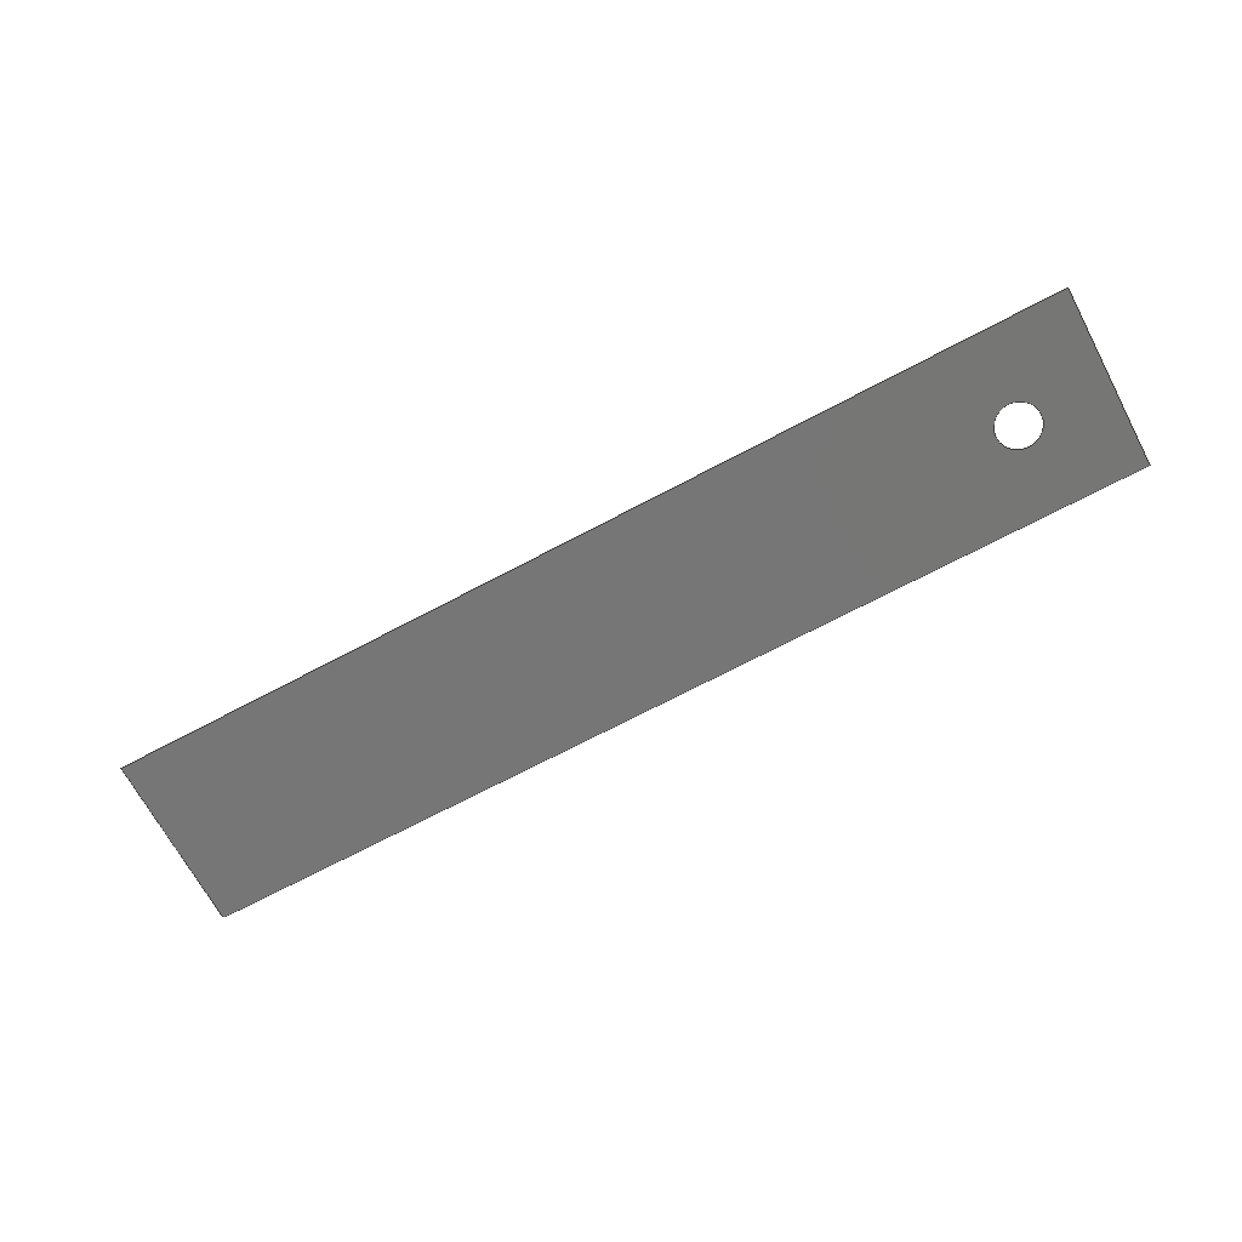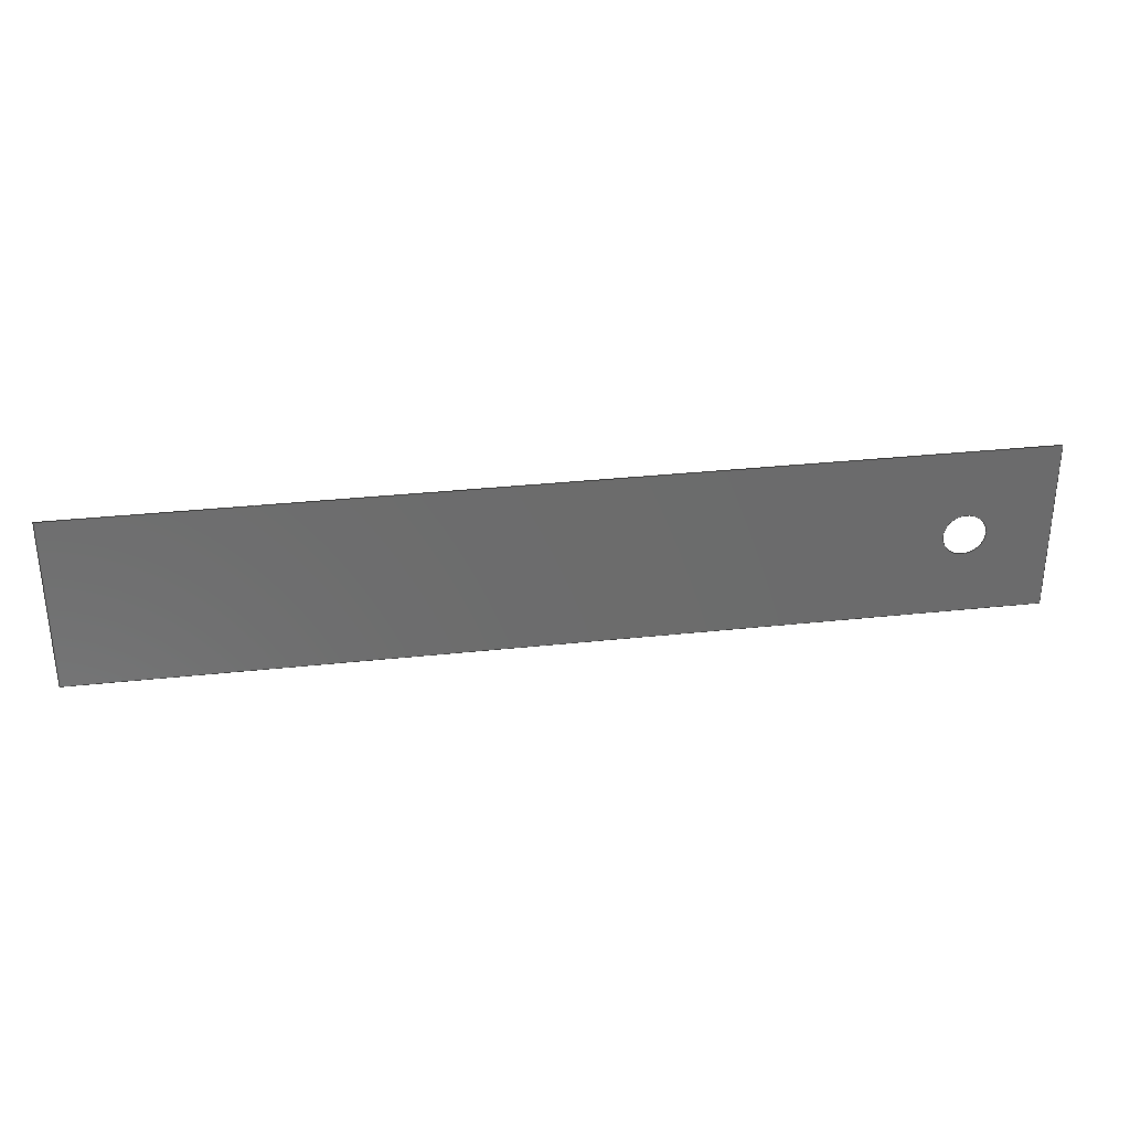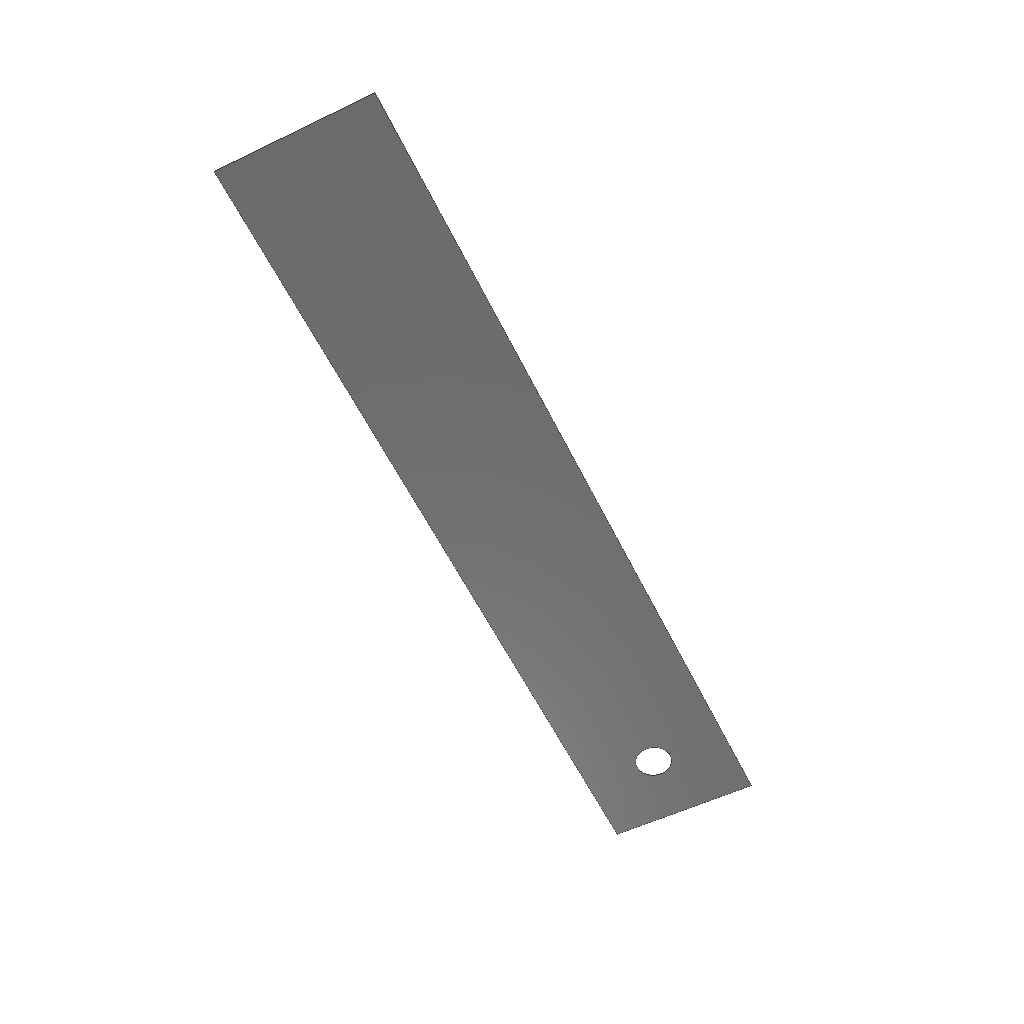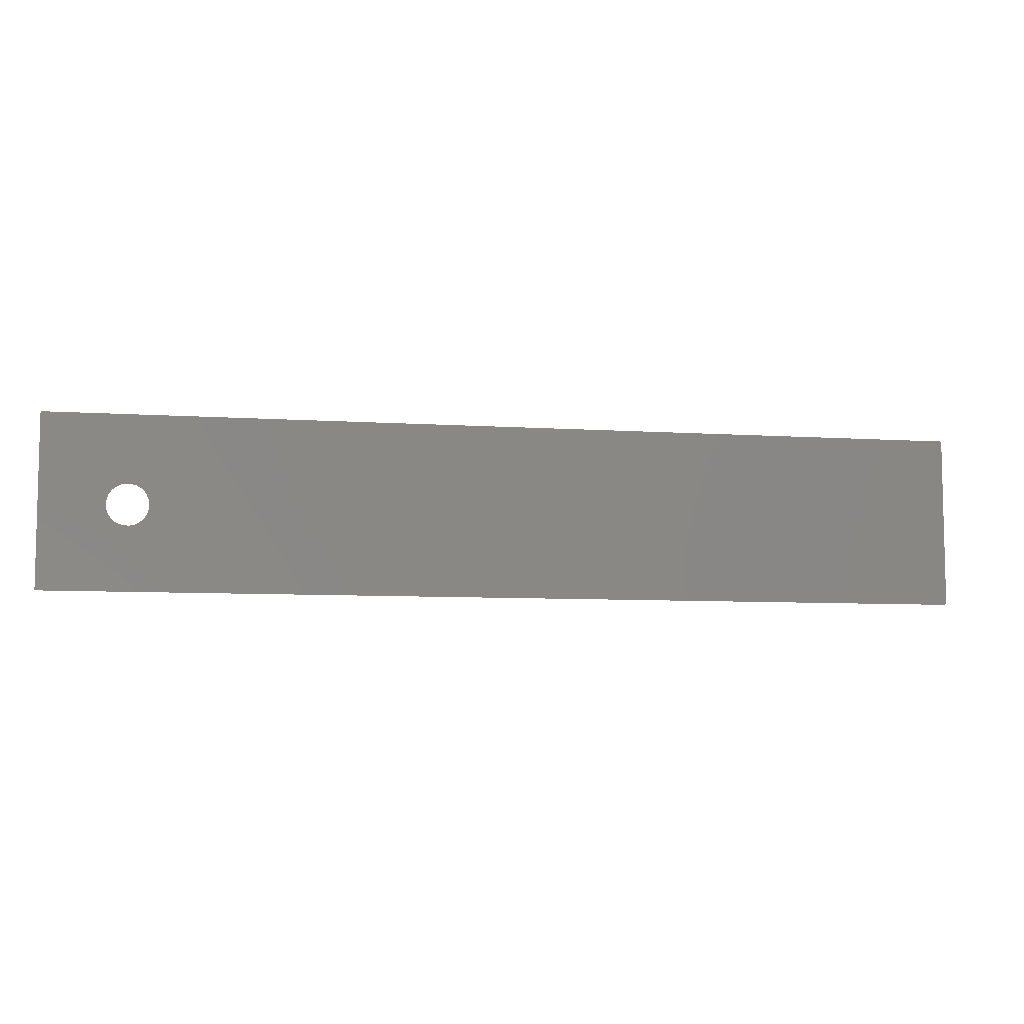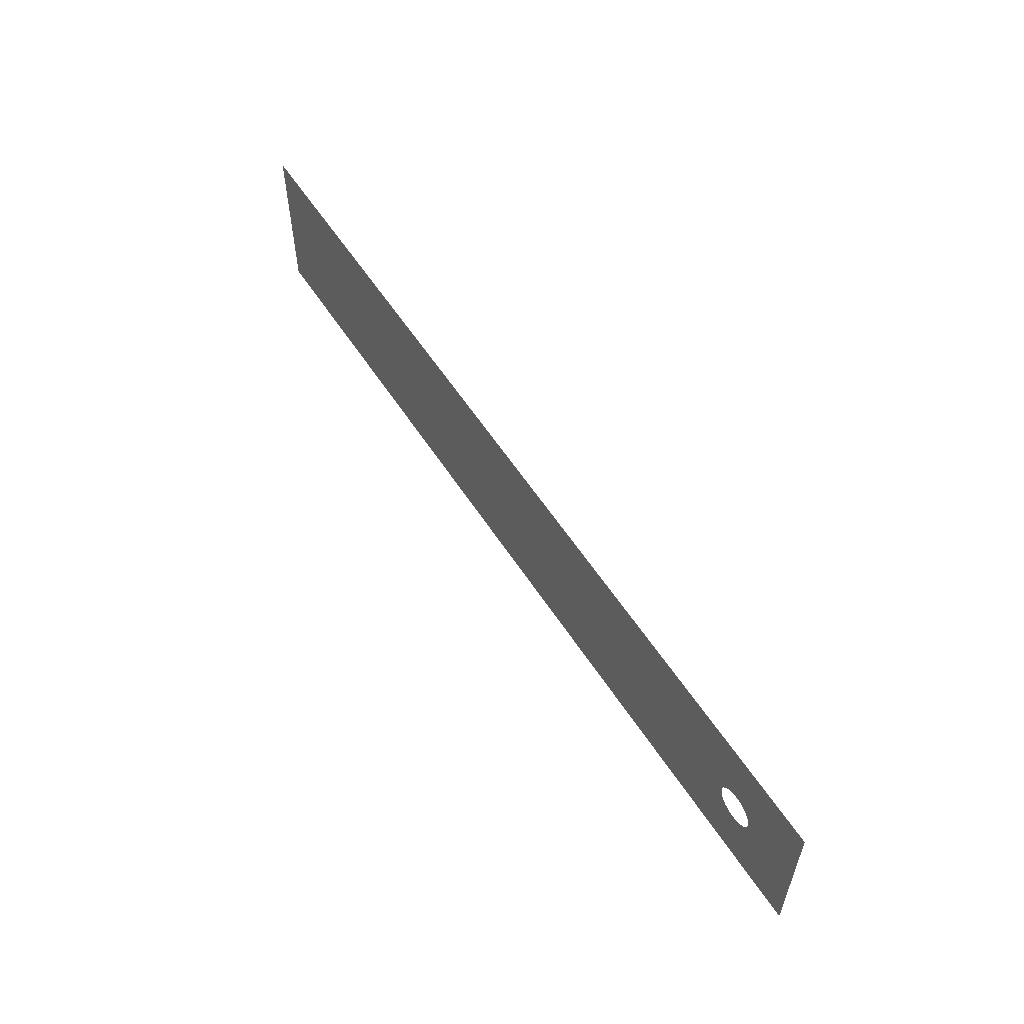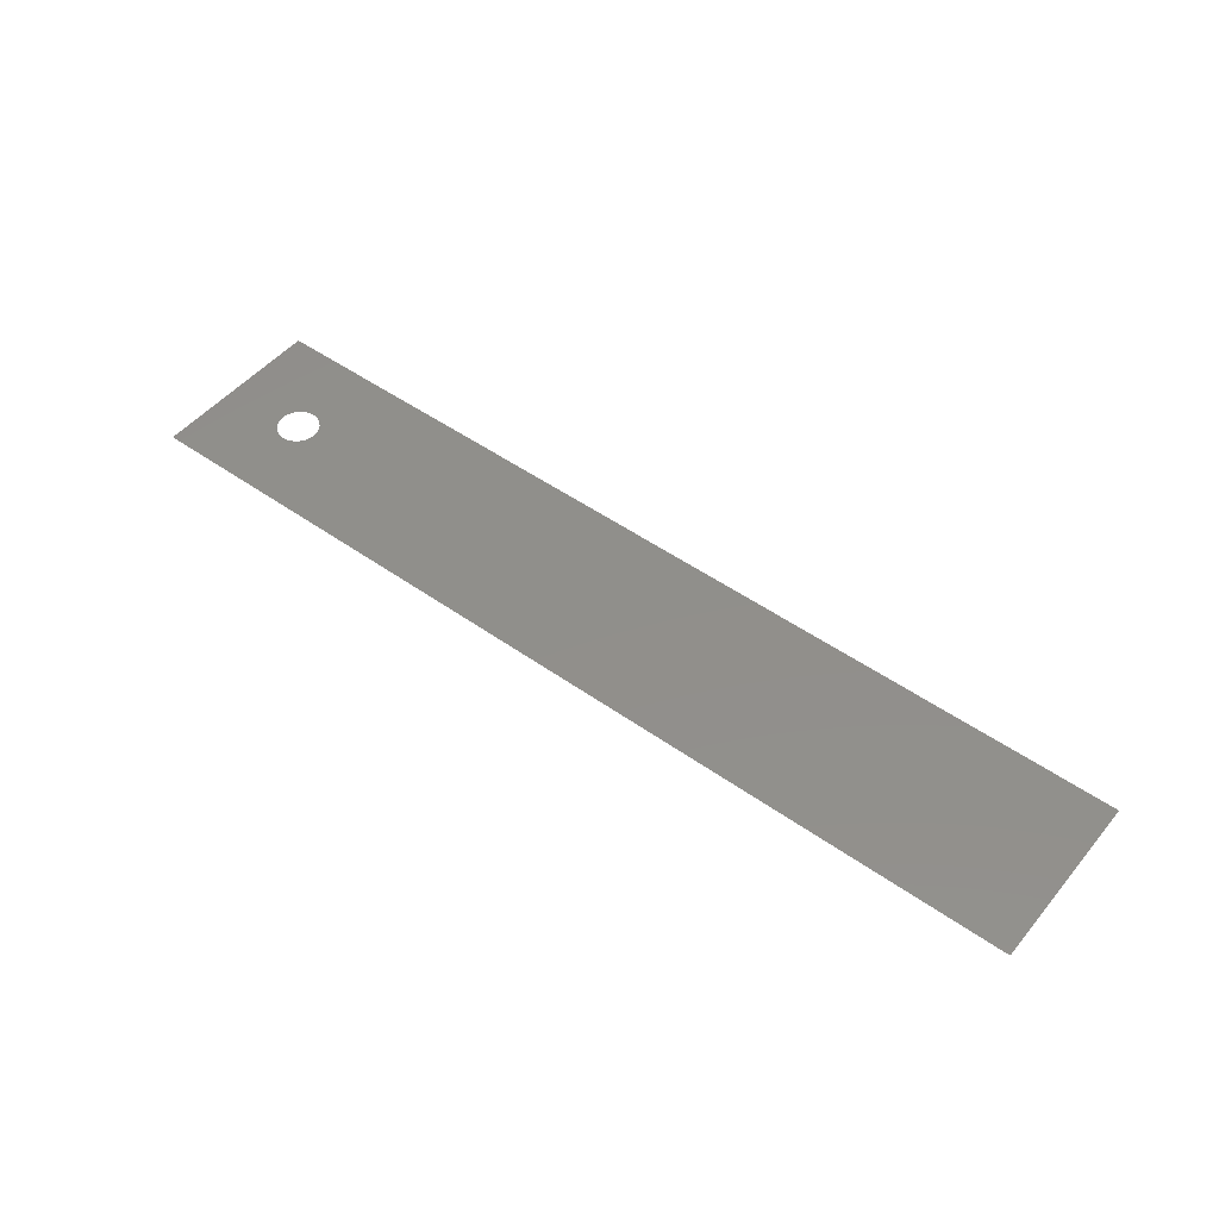
<metadata>
{"format":"step","ext":"step","renderer":"f3d","projection":"perspective","resolution":1024,"background":"white","views":[{"elev":-68.8,"azim":-151.9,"up":"+Z"},{"elev":31.8,"azim":171.3,"up":"+Y"},{"elev":-58.3,"azim":116.1,"up":"+Z"},{"elev":-7.5,"azim":-10.8,"up":"+Y"},{"elev":56.9,"azim":-122.4,"up":"+Y"},{"elev":49.6,"azim":38.0,"up":"+Z"}]}
</metadata>
<code>
ISO-10303-21;
DATA;
#1 = MECHANICAL_DESIGN_GEOMETRIC_PRESENTATION_REPRESENTATION( ' ', ( #7 ), #6 );
#2 = PRODUCT_DEFINITION_CONTEXT( '', #8, 'design' );
#3 = APPLICATION_PROTOCOL_DEFINITION( 'international standard', 'automotive_design', 2001, #8 );
#4 = PRODUCT_CATEGORY_RELATIONSHIP( 'NONE', 'NONE', #9, #10 );
#5 = SHAPE_DEFINITION_REPRESENTATION( #11, #12 );
#6 =  ( GEOMETRIC_REPRESENTATION_CONTEXT( 3 )GLOBAL_UNCERTAINTY_ASSIGNED_CONTEXT( ( #13 ) )GLOBAL_UNIT_ASSIGNED_CONTEXT( ( #14, #15, #16 ) )REPRESENTATION_CONTEXT( 'NONE', 'WORKSPACE' ) );
#7 = STYLED_ITEM( '', ( #17 ), #18 );
#8 = APPLICATION_CONTEXT( 'core data for automotive mechanical design processes' );
#9 = PRODUCT_CATEGORY( 'part', 'NONE' );
#10 = PRODUCT_RELATED_PRODUCT_CATEGORY( 'detail', ' ', ( #19 ) );
#11 = PRODUCT_DEFINITION_SHAPE( 'NONE', 'NONE', #20 );
#12 = MANIFOLD_SURFACE_SHAPE_REPRESENTATION( 'Surface 1', ( #21, #22 ), #6 );
#13 = UNCERTAINTY_MEASURE_WITH_UNIT( LENGTH_MEASURE( 1e-06 ), #14, '', '' );
#14 =  ( CONVERSION_BASED_UNIT( 'METRE', #23 )LENGTH_UNIT(  )NAMED_UNIT( #24 ) );
#15 =  ( NAMED_UNIT( #25 )PLANE_ANGLE_UNIT(  )SI_UNIT( $, .RADIAN. ) );
#16 =  ( NAMED_UNIT( #25 )SI_UNIT( $, .STERADIAN. )SOLID_ANGLE_UNIT(  ) );
#17 = PRESENTATION_STYLE_ASSIGNMENT( ( #26 ) );
#18 = FACE_SURFACE( '', ( #27, #28 ), #29, .F. );
#19 = PRODUCT( 'Surface 1', 'Surface 1', 'PART-Surface 1-DESC', ( #30 ) );
#20 = PRODUCT_DEFINITION( 'NONE', 'NONE', #31, #2 );
#21 = SHELL_BASED_SURFACE_MODEL( 'Surface 1', ( #32 ) );
#22 = AXIS2_PLACEMENT_3D( '', #33, #34, #35 );
#23 = LENGTH_MEASURE_WITH_UNIT( LENGTH_MEASURE( 1 ), #36 );
#24 = DIMENSIONAL_EXPONENTS( 1, 0, 0, 0, 0, 0, 0 );
#25 = DIMENSIONAL_EXPONENTS( 0, 0, 0, 0, 0, 0, 0 );
#26 = SURFACE_STYLE_USAGE( .BOTH., #37 );
#27 = FACE_BOUND( '', #38, .T. );
#28 = FACE_BOUND( '', #39, .T. );
#29 = PLANE( '', #40 );
#30 = PRODUCT_CONTEXT( '', #8, 'mechanical' );
#31 = PRODUCT_DEFINITION_FORMATION_WITH_SPECIFIED_SOURCE( ' ', 'NONE', #19, .NOT_KNOWN. );
#32 = CLOSED_SHELL( '', ( #18 ) );
#33 = CARTESIAN_POINT( '', ( 0, 0, 0 ) );
#34 = DIRECTION( '', ( 0, 0, 1 ) );
#35 = DIRECTION( '', ( 1, 0, 0 ) );
#36 =  ( LENGTH_UNIT(  )NAMED_UNIT( #24 )SI_UNIT( $, .METRE. ) );
#37 = SURFACE_SIDE_STYLE( '', ( #41 ) );
#38 = EDGE_LOOP( '', ( #42 ) );
#39 = EDGE_LOOP( '', ( #43, #44, #45, #46 ) );
#40 = AXIS2_PLACEMENT_3D( '', #47, #48, #49 );
#41 = SURFACE_STYLE_FILL_AREA( #50 );
#42 = ORIENTED_EDGE( '', *, *, #51, .T. );
#43 = ORIENTED_EDGE( '', *, *, #52, .T. );
#44 = ORIENTED_EDGE( '', *, *, #53, .T. );
#45 = ORIENTED_EDGE( '', *, *, #54, .T. );
#46 = ORIENTED_EDGE( '', *, *, #55, .T. );
#47 = CARTESIAN_POINT( '', ( 0.02794, -0.005207, 0 ) );
#48 = DIRECTION( '', ( 0, 0, 1 ) );
#49 = DIRECTION( '', ( 1, 0, 0 ) );
#50 = FILL_AREA_STYLE( '', ( #56 ) );
#51 = EDGE_CURVE( '', #57, #57, #58, .T. );
#52 = EDGE_CURVE( '', #59, #60, #61, .T. );
#53 = EDGE_CURVE( '', #60, #62, #63, .T. );
#54 = EDGE_CURVE( '', #62, #64, #65, .F. );
#55 = EDGE_CURVE( '', #64, #59, #66, .F. );
#56 = FILL_AREA_STYLE_COLOUR( '', #67 );
#57 = VERTEX_POINT( '', #68 );
#58 = CIRCLE( '', #69, 0.00127 );
#59 = VERTEX_POINT( '', #70 );
#60 = VERTEX_POINT( '', #71 );
#61 = LINE( '', #72, #73 );
#62 = VERTEX_POINT( '', #74 );
#63 = LINE( '', #75, #76 );
#64 = VERTEX_POINT( '', #77 );
#65 = LINE( '', #78, #79 );
#66 = LINE( '', #80, #81 );
#67 = COLOUR_RGB( '', 0.6157, 0.8118, 0.9294 );
#68 = CARTESIAN_POINT( '', ( 0.00635, -0.005334, 0 ) );
#69 = AXIS2_PLACEMENT_3D( '', #82, #83, #84 );
#70 = CARTESIAN_POINT( '', ( 0, 0, 0 ) );
#71 = CARTESIAN_POINT( '', ( 0.05588, 0, 0 ) );
#72 = CARTESIAN_POINT( '', ( 0.02794, 0, 0 ) );
#73 = VECTOR( '', #85, 1 );
#74 = CARTESIAN_POINT( '', ( 0.05588, -0.01041, 0 ) );
#75 = CARTESIAN_POINT( '', ( 0.05588, -0.005207, 0 ) );
#76 = VECTOR( '', #86, 1 );
#77 = CARTESIAN_POINT( '', ( 0, -0.01041, 0 ) );
#78 = CARTESIAN_POINT( '', ( 0.02794, -0.01041, 0 ) );
#79 = VECTOR( '', #87, 1 );
#80 = CARTESIAN_POINT( '', ( 0, -0.005207, 0 ) );
#81 = VECTOR( '', #88, 1 );
#82 = CARTESIAN_POINT( '', ( 0.00508, -0.005334, 0 ) );
#83 = DIRECTION( '', ( 0, 0, 1 ) );
#84 = DIRECTION( '', ( 1, 0, 0 ) );
#85 = DIRECTION( '', ( 1, 0, 0 ) );
#86 = DIRECTION( '', ( 0, -1, 0 ) );
#87 = DIRECTION( '', ( 1, 0, 0 ) );
#88 = DIRECTION( '', ( 0, -1, 0 ) );
ENDSEC;
END-ISO-10303-21;

</code>
